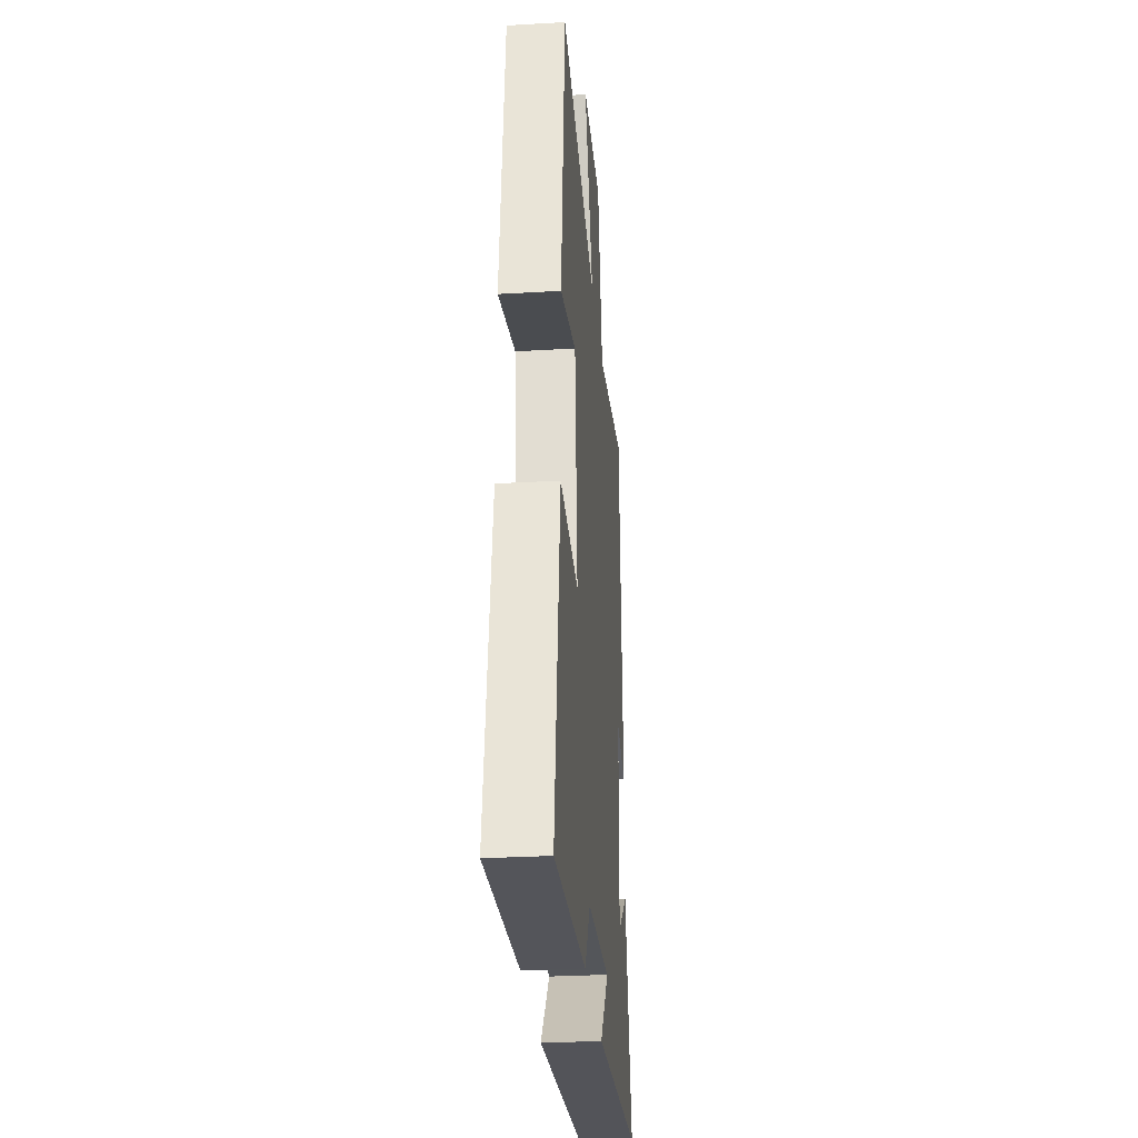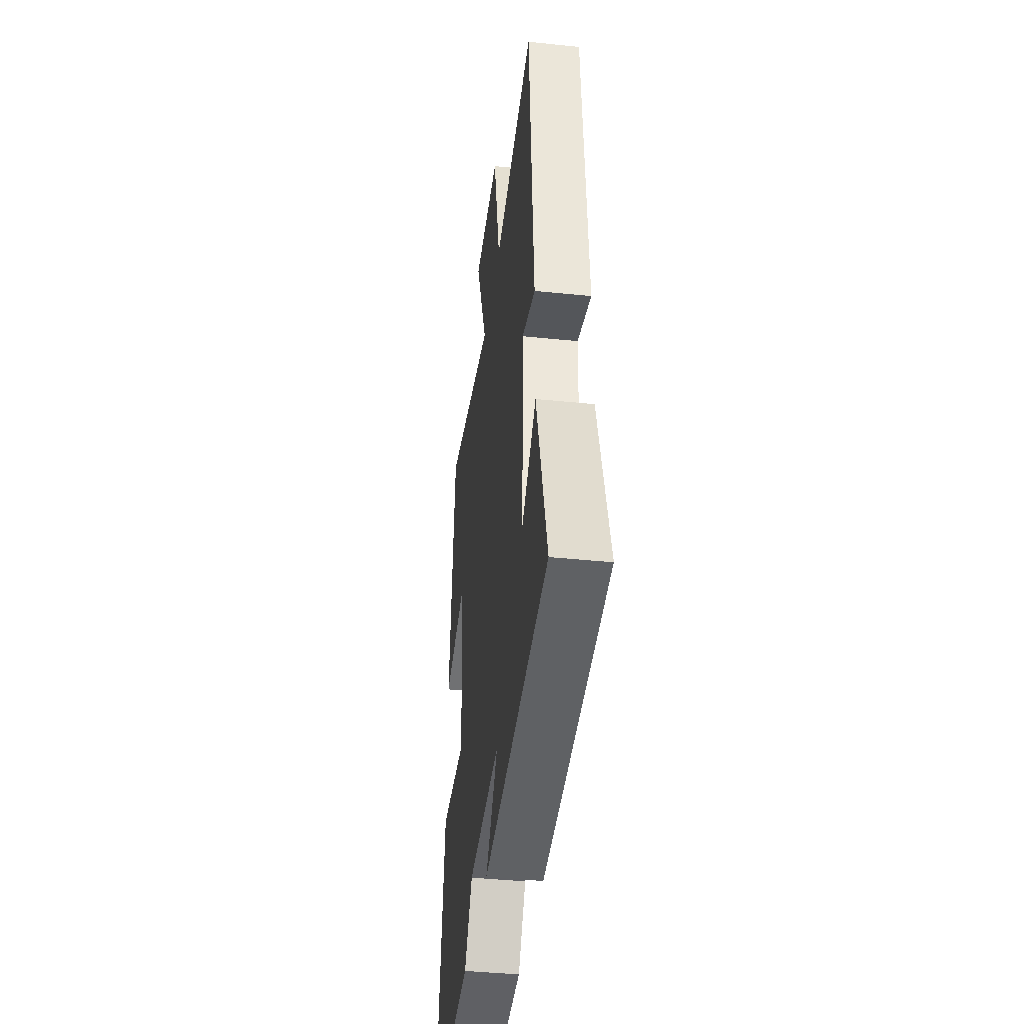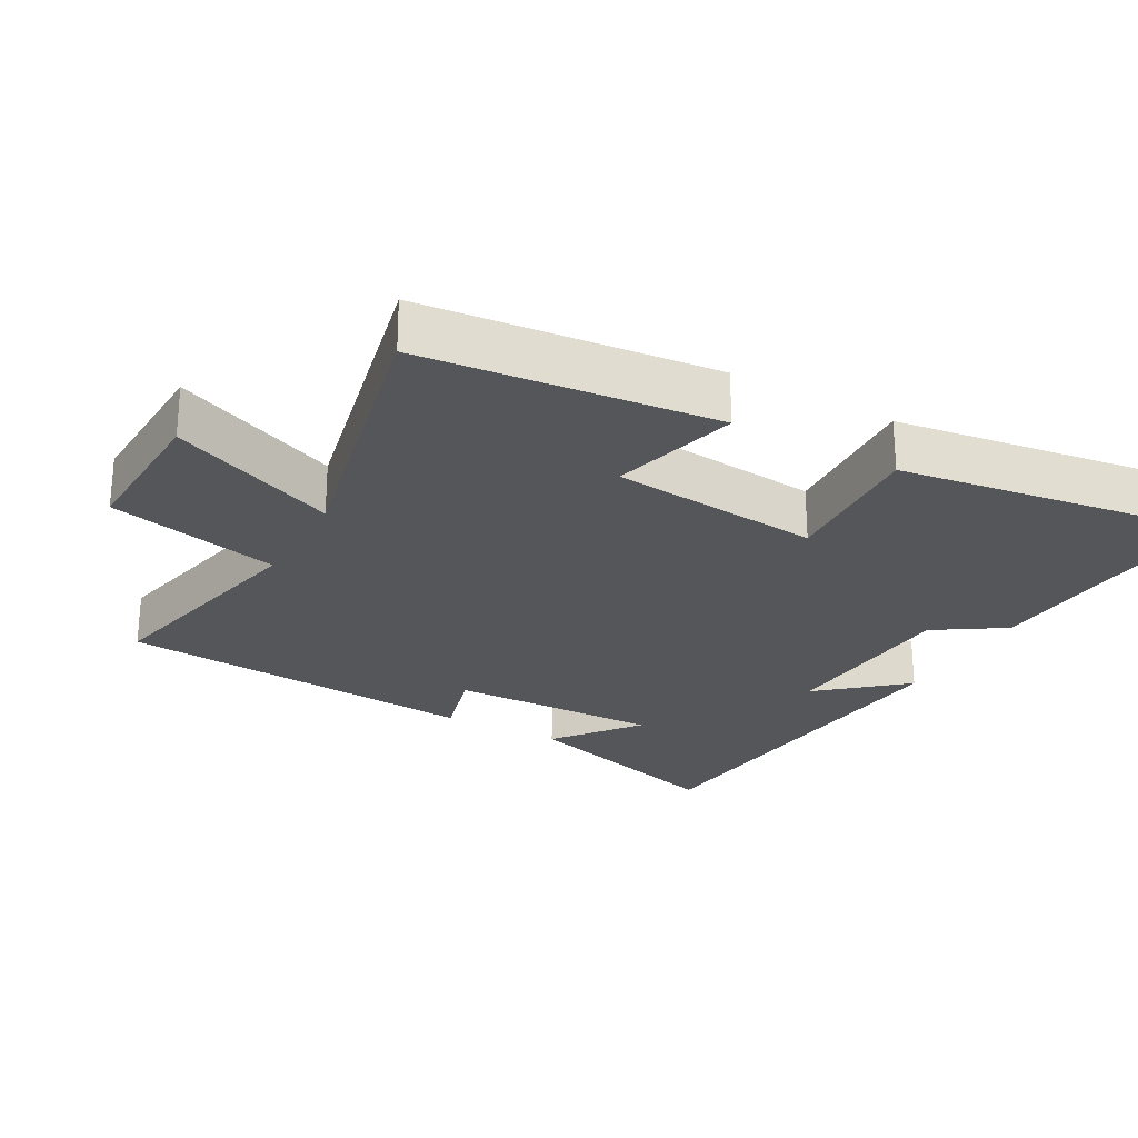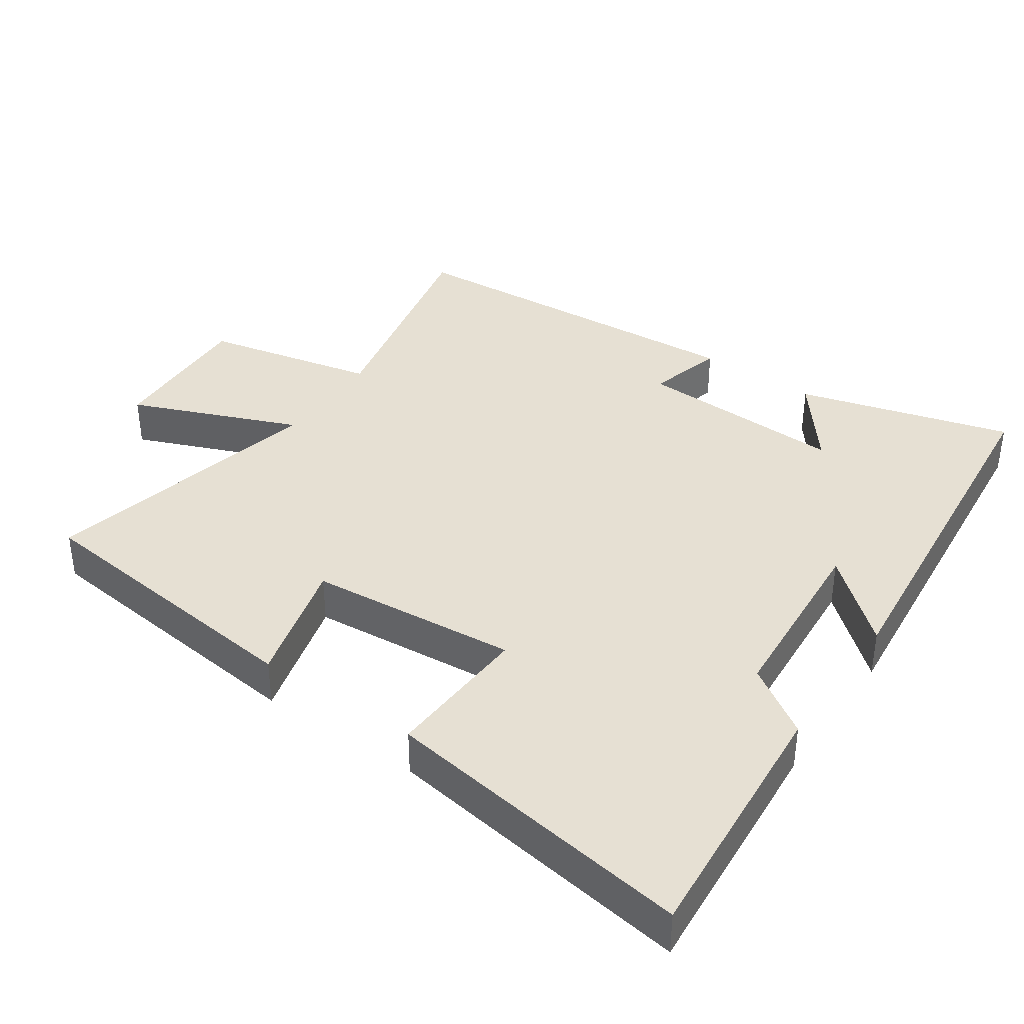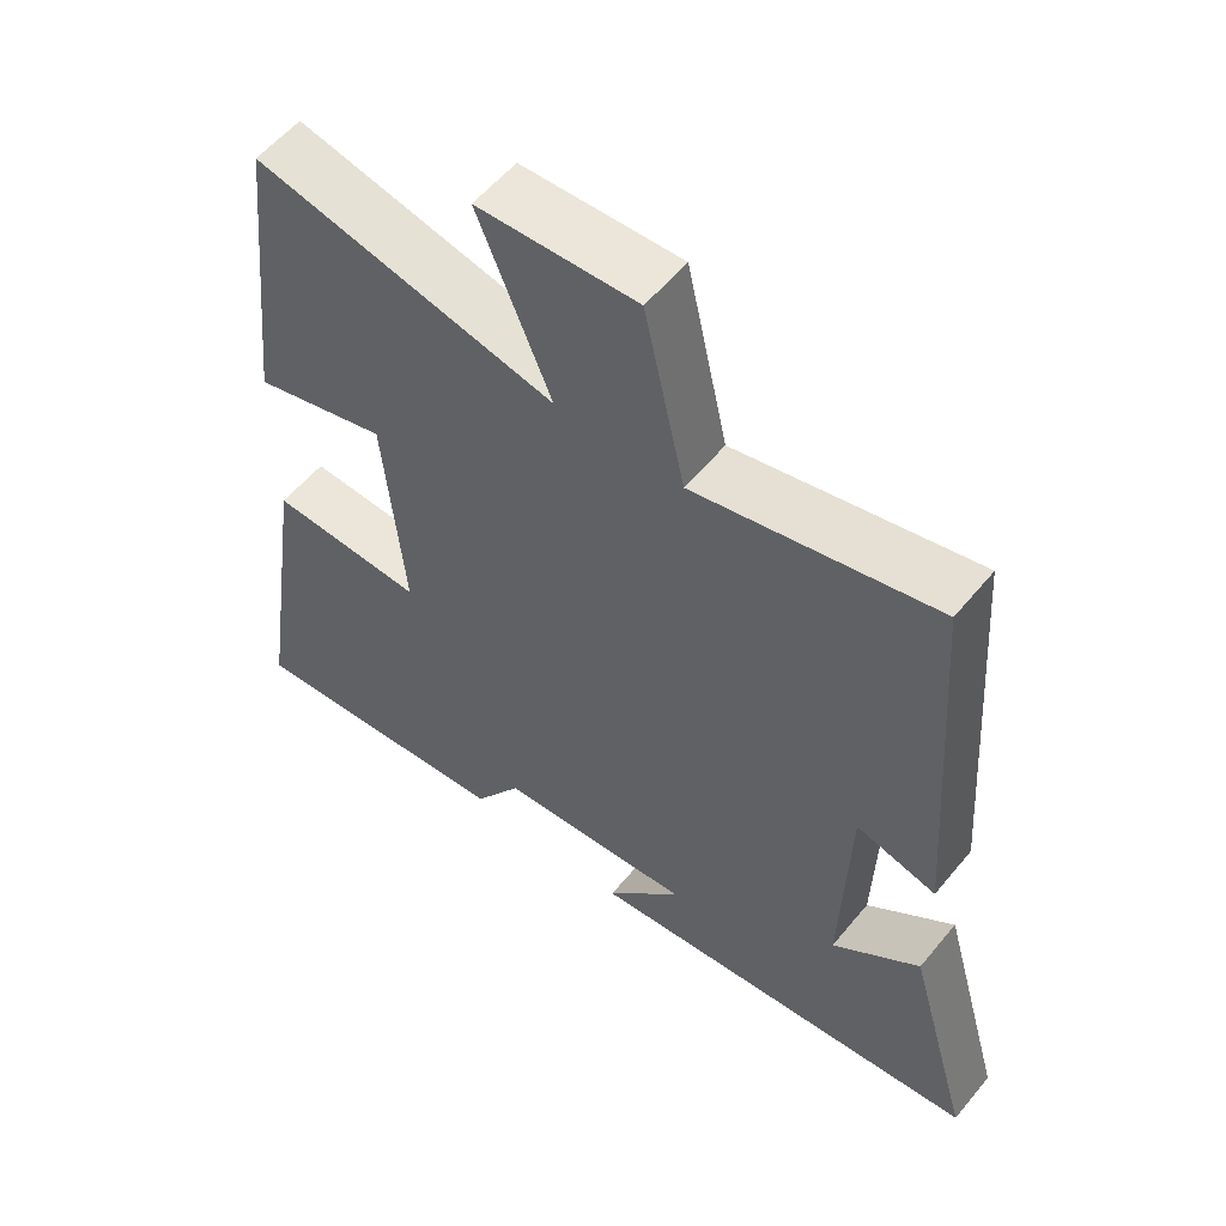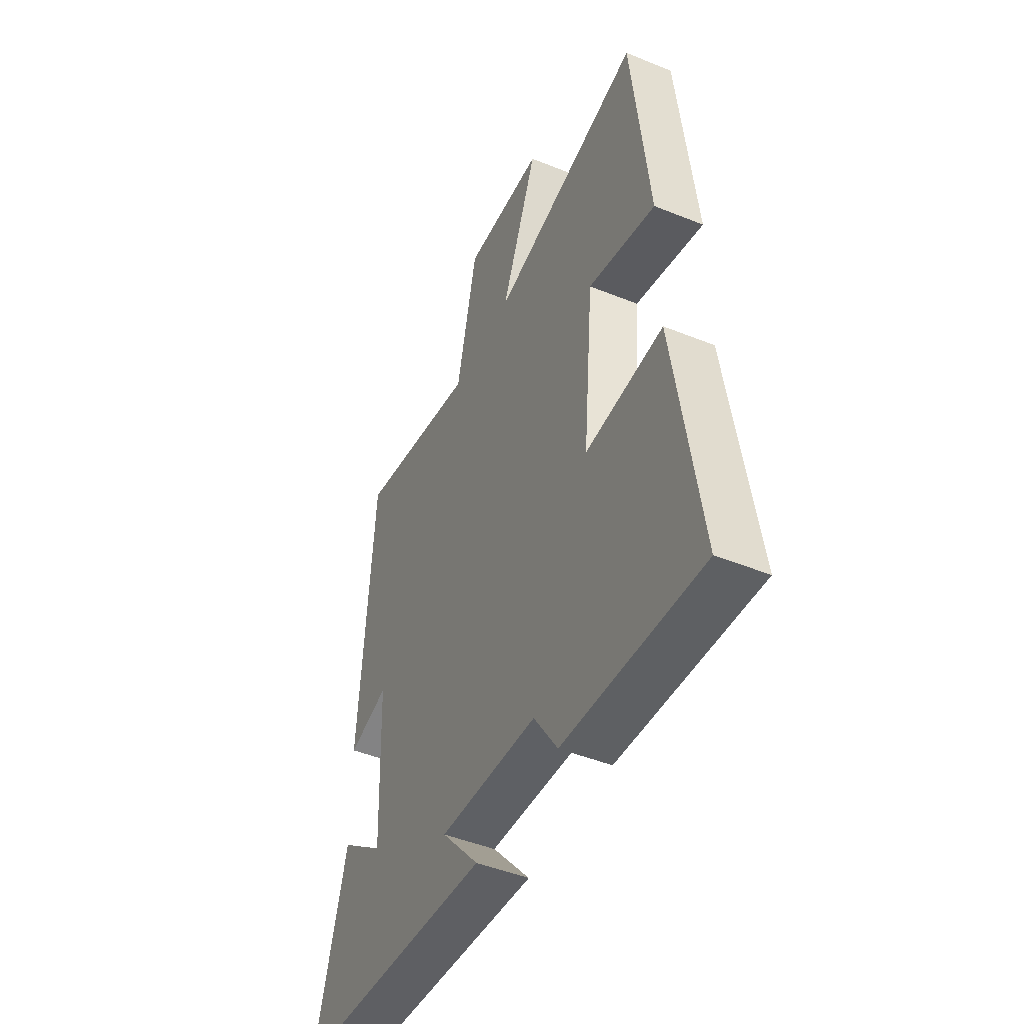
<metadata>
{"format":"obj","ext":"obj","renderer":"f3d","projection":"perspective","resolution":1024,"background":"white","views":[{"elev":-29.6,"azim":94.9,"up":"+Z"},{"elev":-40.3,"azim":-97.3,"up":"+Z"},{"elev":-25.9,"azim":60.8,"up":"+Y"},{"elev":38.5,"azim":124.7,"up":"+Y"},{"elev":56.5,"azim":-141.1,"up":"+Z"},{"elev":-46.8,"azim":65.3,"up":"+Z"}]}
</metadata>
<code>
v 0.454 0.07 0.594
v 0.5 0.07 0.17
v 0.316 0.07 0.219
v 0.288 0.07 -0.085
v 0.5 0.07 -0.074
v 0.568 0.07 -0.531
v 0.193 0.07 -0.5
v 0.128 0.07 -0.4
v -0.14 0.07 -0.38
v -0.037 0.07 -0.5
v -0.588 0.07 -0.443
v -0.5 0.07 -0.133
v -0.38 0.07 -0.227
v -0.39 0.07 0.077
v -0.5 0.07 0.047
v -0.462 0.07 0.572
v -0.132 0.07 0.5
v -0.076 0.07 0.75
v 0.142 0.07 0.742
v 0.042 0.07 0.5
v 0.454 0 0.594
v 0.5 0 0.17
v 0.316 0 0.219
v 0.288 0 -0.085
v 0.5 0 -0.074
v 0.568 0 -0.531
v 0.193 0 -0.5
v 0.128 0 -0.4
v -0.14 0 -0.38
v -0.037 0 -0.5
v -0.588 0 -0.443
v -0.5 0 -0.133
v -0.38 0 -0.227
v -0.39 0 0.077
v -0.5 0 0.047
v -0.462 0 0.572
v -0.132 0 0.5
v -0.076 0 0.75
v 0.142 0 0.742
v 0.042 0 0.5
f 17 18 19 20
f 14 15 16 17
f 13 14 17 20
f 10 11 12 13
f 9 10 13
f 8 9 13 20
f 6 7 8
f 5 6 8
f 4 5 8
f 3 4 8 20
f 1 2 3 20
f 40 39 38 37
f 37 36 35 34
f 40 37 34 33
f 33 32 31 30
f 33 30 29
f 40 33 29 28
f 28 27 26
f 28 26 25
f 28 25 24
f 40 28 24 23
f 40 23 22 21
f 1 21 22 2
f 2 22 23 3
f 3 23 24 4
f 4 24 25 5
f 5 25 26 6
f 6 26 27 7
f 7 27 28 8
f 8 28 29 9
f 9 29 30 10
f 10 30 31 11
f 11 31 32 12
f 12 32 33 13
f 13 33 34 14
f 14 34 35 15
f 15 35 36 16
f 16 36 37 17
f 17 37 38 18
f 18 38 39 19
f 19 39 40 20
f 20 40 21 1

</code>
